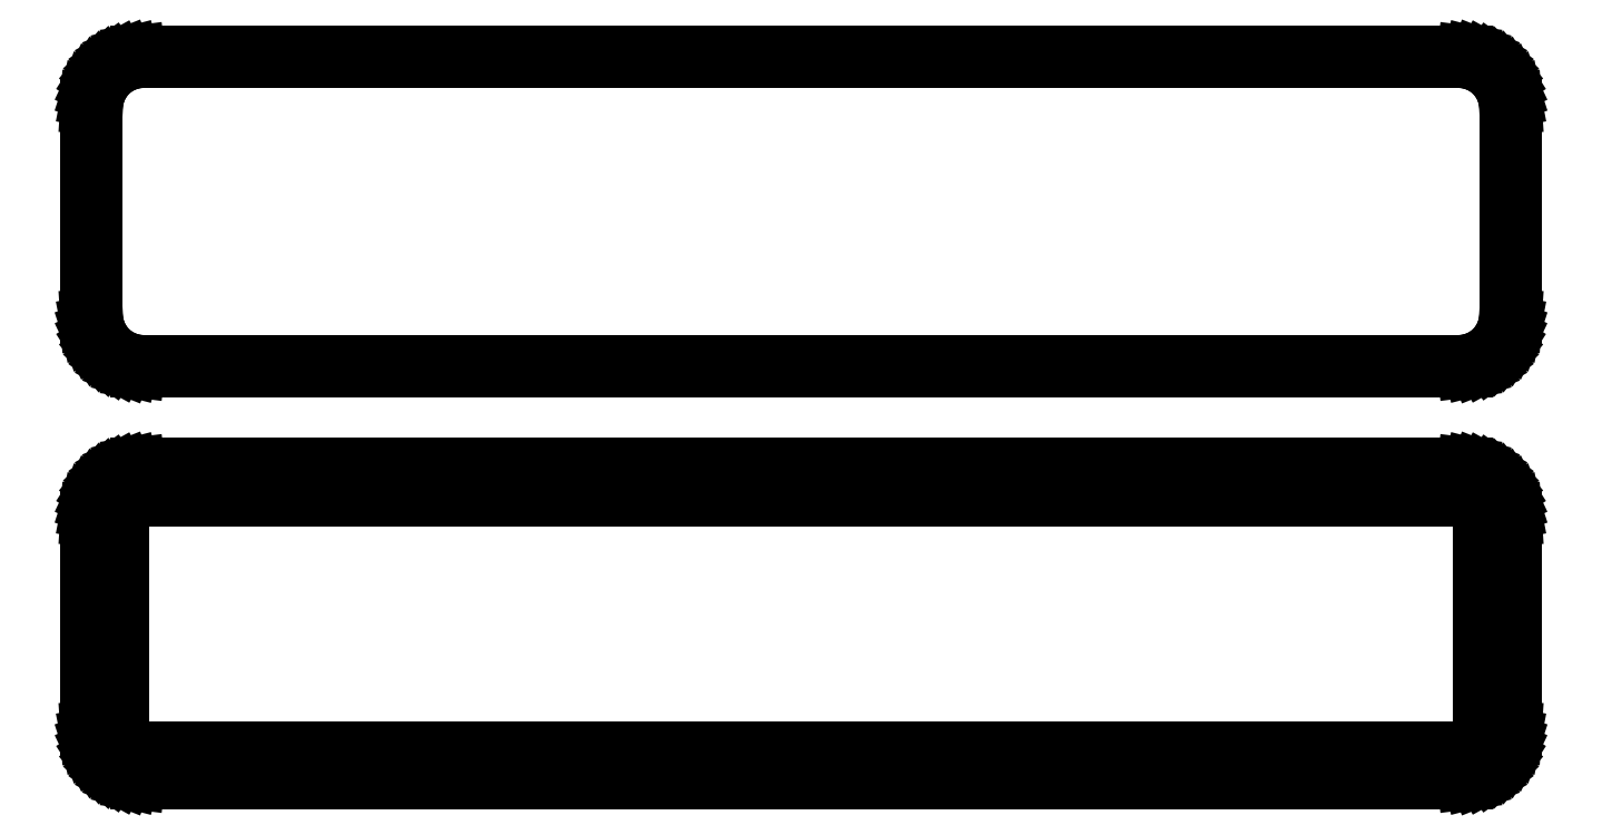
<metadata>
{"format":"dxf","ext":"dxf","renderer":"ezdxf+matplotlib","layout":"modelspace","background":"white","min_lineweight":24,"dpi":150}
</metadata>
<code>
0
SECTION
2
ENTITIES
0
LINE
8
0
10
63.44
20
102.1
11
64.05
21
102.2
0
LINE
8
0
10
64.05
20
102.2
11
64.63
21
102.5
0
LINE
8
0
10
64.63
20
102.5
11
65.18
21
102.8
0
LINE
8
0
10
65.18
20
102.8
11
65.69
21
103.1
0
LINE
8
0
10
65.69
20
103.1
11
66.14
21
103.6
0
LINE
8
0
10
66.14
20
103.6
11
66.55
21
104.1
0
LINE
8
0
10
66.55
20
104.1
11
66.88
21
104.6
0
LINE
8
0
10
66.88
20
104.6
11
67.15
21
105.2
0
LINE
8
0
10
67.15
20
105.2
11
67.34
21
105.8
0
LINE
8
0
10
67.34
20
105.8
11
67.46
21
106.4
0
LINE
8
0
10
67.46
20
106.4
11
67.5
21
107
0
LINE
8
0
10
67.5
20
107
11
67.5
21
127
0
LINE
8
0
10
67.5
20
127
11
67.46
21
127.6
0
LINE
8
0
10
67.46
20
127.6
11
67.34
21
128.2
0
LINE
8
0
10
67.34
20
128.2
11
67.15
21
128.8
0
LINE
8
0
10
67.15
20
128.8
11
66.88
21
129.4
0
LINE
8
0
10
66.88
20
129.4
11
66.55
21
129.9
0
LINE
8
0
10
66.55
20
129.9
11
66.14
21
130.4
0
LINE
8
0
10
66.14
20
130.4
11
65.69
21
130.9
0
LINE
8
0
10
65.69
20
130.9
11
65.18
21
131.2
0
LINE
8
0
10
65.18
20
131.2
11
64.63
21
131.5
0
LINE
8
0
10
64.63
20
131.5
11
64.05
21
131.8
0
LINE
8
0
10
64.05
20
131.8
11
63.44
21
131.9
0
LINE
8
0
10
63.44
20
131.9
11
62.81
21
132
0
LINE
8
0
10
62.81
20
132
11
-62.81
21
132
0
LINE
8
0
10
-62.81
20
132
11
-63.44
21
131.9
0
LINE
8
0
10
-63.44
20
131.9
11
-64.05
21
131.8
0
LINE
8
0
10
-64.05
20
131.8
11
-64.63
21
131.5
0
LINE
8
0
10
-64.63
20
131.5
11
-65.18
21
131.2
0
LINE
8
0
10
-65.18
20
131.2
11
-65.69
21
130.9
0
LINE
8
0
10
-65.69
20
130.9
11
-66.14
21
130.4
0
LINE
8
0
10
-66.14
20
130.4
11
-66.55
21
129.9
0
LINE
8
0
10
-66.55
20
129.9
11
-66.88
21
129.4
0
LINE
8
0
10
-66.88
20
129.4
11
-67.15
21
128.8
0
LINE
8
0
10
-67.15
20
128.8
11
-67.34
21
128.2
0
LINE
8
0
10
-67.34
20
128.2
11
-67.46
21
127.6
0
LINE
8
0
10
-67.46
20
127.6
11
-67.5
21
127
0
LINE
8
0
10
-67.5
20
127
11
-67.5
21
107
0
LINE
8
0
10
-67.5
20
107
11
-67.46
21
106.4
0
LINE
8
0
10
-67.46
20
106.4
11
-67.34
21
105.8
0
LINE
8
0
10
-67.34
20
105.8
11
-67.15
21
105.2
0
LINE
8
0
10
-67.15
20
105.2
11
-66.88
21
104.6
0
LINE
8
0
10
-66.88
20
104.6
11
-66.55
21
104.1
0
LINE
8
0
10
-66.55
20
104.1
11
-66.14
21
103.6
0
LINE
8
0
10
-66.14
20
103.6
11
-65.69
21
103.1
0
LINE
8
0
10
-65.69
20
103.1
11
-65.18
21
102.8
0
LINE
8
0
10
-65.18
20
102.8
11
-64.63
21
102.5
0
LINE
8
0
10
-64.63
20
102.5
11
-64.05
21
102.2
0
LINE
8
0
10
-64.05
20
102.2
11
-63.44
21
102.1
0
LINE
8
0
10
-63.44
20
102.1
11
-62.81
21
102
0
LINE
8
0
10
-62.81
20
102
11
62.81
21
102
0
LINE
8
0
10
62.81
20
102
11
63.44
21
102.1
0
LINE
8
0
10
-62.54
20
102.7
11
-63.11
21
102.8
0
LINE
8
0
10
-63.11
20
102.8
11
-63.66
21
102.9
0
LINE
8
0
10
-63.66
20
102.9
11
-64.2
21
103.1
0
LINE
8
0
10
-64.2
20
103.1
11
-64.7
21
103.4
0
LINE
8
0
10
-64.7
20
103.4
11
-65.17
21
103.7
0
LINE
8
0
10
-65.17
20
103.7
11
-65.59
21
104.1
0
LINE
8
0
10
-65.59
20
104.1
11
-65.95
21
104.6
0
LINE
8
0
10
-65.95
20
104.6
11
-66.26
21
105
0
LINE
8
0
10
-66.26
20
105
11
-66.51
21
105.6
0
LINE
8
0
10
-66.51
20
105.6
11
-66.68
21
106.1
0
LINE
8
0
10
-66.68
20
106.1
11
-66.79
21
106.7
0
LINE
8
0
10
-66.79
20
106.7
11
-66.83
21
107.2
0
LINE
8
0
10
-66.83
20
107.2
11
-66.83
21
126.8
0
LINE
8
0
10
-66.83
20
126.8
11
-66.79
21
127.3
0
LINE
8
0
10
-66.79
20
127.3
11
-66.68
21
127.9
0
LINE
8
0
10
-66.68
20
127.9
11
-66.51
21
128.4
0
LINE
8
0
10
-66.51
20
128.4
11
-66.26
21
129
0
LINE
8
0
10
-66.26
20
129
11
-65.95
21
129.4
0
LINE
8
0
10
-65.95
20
129.4
11
-65.59
21
129.9
0
LINE
8
0
10
-65.59
20
129.9
11
-65.17
21
130.3
0
LINE
8
0
10
-65.17
20
130.3
11
-64.7
21
130.6
0
LINE
8
0
10
-64.7
20
130.6
11
-64.2
21
130.9
0
LINE
8
0
10
-64.2
20
130.9
11
-63.66
21
131.1
0
LINE
8
0
10
-63.66
20
131.1
11
-63.11
21
131.2
0
LINE
8
0
10
-63.11
20
131.2
11
-62.54
21
131.3
0
LINE
8
0
10
-62.54
20
131.3
11
62.54
21
131.3
0
LINE
8
0
10
62.54
20
131.3
11
63.11
21
131.2
0
LINE
8
0
10
63.11
20
131.2
11
63.66
21
131.1
0
LINE
8
0
10
63.66
20
131.1
11
64.2
21
130.9
0
LINE
8
0
10
64.2
20
130.9
11
64.7
21
130.6
0
LINE
8
0
10
64.7
20
130.6
11
65.17
21
130.3
0
LINE
8
0
10
65.17
20
130.3
11
65.59
21
129.9
0
LINE
8
0
10
65.59
20
129.9
11
65.95
21
129.4
0
LINE
8
0
10
65.95
20
129.4
11
66.26
21
129
0
LINE
8
0
10
66.26
20
129
11
66.51
21
128.4
0
LINE
8
0
10
66.51
20
128.4
11
66.68
21
127.9
0
LINE
8
0
10
66.68
20
127.9
11
66.79
21
127.3
0
LINE
8
0
10
66.79
20
127.3
11
66.83
21
126.8
0
LINE
8
0
10
66.83
20
126.8
11
66.83
21
107.2
0
LINE
8
0
10
66.83
20
107.2
11
66.79
21
106.7
0
LINE
8
0
10
66.79
20
106.7
11
66.68
21
106.1
0
LINE
8
0
10
66.68
20
106.1
11
66.51
21
105.6
0
LINE
8
0
10
66.51
20
105.6
11
66.26
21
105
0
LINE
8
0
10
66.26
20
105
11
65.95
21
104.6
0
LINE
8
0
10
65.95
20
104.6
11
65.59
21
104.1
0
LINE
8
0
10
65.59
20
104.1
11
65.17
21
103.7
0
LINE
8
0
10
65.17
20
103.7
11
64.7
21
103.4
0
LINE
8
0
10
64.7
20
103.4
11
64.2
21
103.1
0
LINE
8
0
10
64.2
20
103.1
11
63.66
21
102.9
0
LINE
8
0
10
63.66
20
102.9
11
63.11
21
102.8
0
LINE
8
0
10
63.11
20
102.8
11
62.54
21
102.7
0
LINE
8
0
10
62.54
20
102.7
11
-62.54
21
102.7
0
LINE
8
0
10
63.44
20
63.09
11
64.05
21
63.24
0
LINE
8
0
10
64.05
20
63.24
11
64.63
21
63.48
0
LINE
8
0
10
64.63
20
63.48
11
65.18
21
63.78
0
LINE
8
0
10
65.18
20
63.78
11
65.69
21
64.15
0
LINE
8
0
10
65.69
20
64.15
11
66.14
21
64.58
0
LINE
8
0
10
66.14
20
64.58
11
66.55
21
65.06
0
LINE
8
0
10
66.55
20
65.06
11
66.88
21
65.59
0
LINE
8
0
10
66.88
20
65.59
11
67.15
21
66.16
0
LINE
8
0
10
67.15
20
66.16
11
67.34
21
66.76
0
LINE
8
0
10
67.34
20
66.76
11
67.46
21
67.37
0
LINE
8
0
10
67.46
20
67.37
11
67.5
21
68
0
LINE
8
0
10
67.5
20
68
11
67.5
21
88
0
LINE
8
0
10
67.5
20
88
11
67.46
21
88.63
0
LINE
8
0
10
67.46
20
88.63
11
67.34
21
89.24
0
LINE
8
0
10
67.34
20
89.24
11
67.15
21
89.84
0
LINE
8
0
10
67.15
20
89.84
11
66.88
21
90.41
0
LINE
8
0
10
66.88
20
90.41
11
66.55
21
90.94
0
LINE
8
0
10
66.55
20
90.94
11
66.14
21
91.42
0
LINE
8
0
10
66.14
20
91.42
11
65.69
21
91.85
0
LINE
8
0
10
65.69
20
91.85
11
65.18
21
92.22
0
LINE
8
0
10
65.18
20
92.22
11
64.63
21
92.52
0
LINE
8
0
10
64.63
20
92.52
11
64.05
21
92.76
0
LINE
8
0
10
64.05
20
92.76
11
63.44
21
92.91
0
LINE
8
0
10
63.44
20
92.91
11
62.81
21
92.99
0
LINE
8
0
10
62.81
20
92.99
11
-62.81
21
92.99
0
LINE
8
0
10
-62.81
20
92.99
11
-63.44
21
92.91
0
LINE
8
0
10
-63.44
20
92.91
11
-64.05
21
92.76
0
LINE
8
0
10
-64.05
20
92.76
11
-64.63
21
92.52
0
LINE
8
0
10
-64.63
20
92.52
11
-65.18
21
92.22
0
LINE
8
0
10
-65.18
20
92.22
11
-65.69
21
91.85
0
LINE
8
0
10
-65.69
20
91.85
11
-66.14
21
91.42
0
LINE
8
0
10
-66.14
20
91.42
11
-66.55
21
90.94
0
LINE
8
0
10
-66.55
20
90.94
11
-66.88
21
90.41
0
LINE
8
0
10
-66.88
20
90.41
11
-67.15
21
89.84
0
LINE
8
0
10
-67.15
20
89.84
11
-67.34
21
89.24
0
LINE
8
0
10
-67.34
20
89.24
11
-67.46
21
88.63
0
LINE
8
0
10
-67.46
20
88.63
11
-67.5
21
88
0
LINE
8
0
10
-67.5
20
88
11
-67.5
21
68
0
LINE
8
0
10
-67.5
20
68
11
-67.46
21
67.37
0
LINE
8
0
10
-67.46
20
67.37
11
-67.34
21
66.76
0
LINE
8
0
10
-67.34
20
66.76
11
-67.15
21
66.16
0
LINE
8
0
10
-67.15
20
66.16
11
-66.88
21
65.59
0
LINE
8
0
10
-66.88
20
65.59
11
-66.55
21
65.06
0
LINE
8
0
10
-66.55
20
65.06
11
-66.14
21
64.58
0
LINE
8
0
10
-66.14
20
64.58
11
-65.69
21
64.15
0
LINE
8
0
10
-65.69
20
64.15
11
-65.18
21
63.78
0
LINE
8
0
10
-65.18
20
63.78
11
-64.63
21
63.48
0
LINE
8
0
10
-64.63
20
63.48
11
-64.05
21
63.24
0
LINE
8
0
10
-64.05
20
63.24
11
-63.44
21
63.09
0
LINE
8
0
10
-63.44
20
63.09
11
-62.81
21
63.01
0
LINE
8
0
10
-62.81
20
63.01
11
62.81
21
63.01
0
LINE
8
0
10
62.81
20
63.01
11
63.44
21
63.09
0
LINE
8
0
10
-62.38
20
66.14
11
-62.65
21
66.18
0
LINE
8
0
10
-62.65
20
66.18
11
-62.9
21
66.24
0
LINE
8
0
10
-62.9
20
66.24
11
-63.15
21
66.34
0
LINE
8
0
10
-63.15
20
66.34
11
-63.38
21
66.47
0
LINE
8
0
10
-63.38
20
66.47
11
-63.59
21
66.62
0
LINE
8
0
10
-63.59
20
66.62
11
-63.79
21
66.81
0
LINE
8
0
10
-63.79
20
66.81
11
-63.96
21
67.01
0
LINE
8
0
10
-63.96
20
67.01
11
-64.1
21
67.23
0
LINE
8
0
10
-64.1
20
67.23
11
-64.21
21
67.47
0
LINE
8
0
10
-64.21
20
67.47
11
-64.29
21
67.73
0
LINE
8
0
10
-64.29
20
67.73
11
-64.34
21
67.99
0
LINE
8
0
10
-64.34
20
67.99
11
-64.36
21
68.25
0
LINE
8
0
10
-64.36
20
68.25
11
-64.36
21
87.75
0
LINE
8
0
10
-64.36
20
87.75
11
-64.34
21
88.01
0
LINE
8
0
10
-64.34
20
88.01
11
-64.29
21
88.27
0
LINE
8
0
10
-64.29
20
88.27
11
-64.21
21
88.53
0
LINE
8
0
10
-64.21
20
88.53
11
-64.1
21
88.77
0
LINE
8
0
10
-64.1
20
88.77
11
-63.96
21
88.99
0
LINE
8
0
10
-63.96
20
88.99
11
-63.79
21
89.19
0
LINE
8
0
10
-63.79
20
89.19
11
-63.59
21
89.38
0
LINE
8
0
10
-63.59
20
89.38
11
-63.38
21
89.53
0
LINE
8
0
10
-63.38
20
89.53
11
-63.15
21
89.66
0
LINE
8
0
10
-63.15
20
89.66
11
-62.9
21
89.76
0
LINE
8
0
10
-62.9
20
89.76
11
-62.65
21
89.82
0
LINE
8
0
10
-62.65
20
89.82
11
-62.38
21
89.86
0
LINE
8
0
10
-62.38
20
89.86
11
62.38
21
89.86
0
LINE
8
0
10
62.38
20
89.86
11
62.65
21
89.82
0
LINE
8
0
10
62.65
20
89.82
11
62.9
21
89.76
0
LINE
8
0
10
62.9
20
89.76
11
63.15
21
89.66
0
LINE
8
0
10
63.15
20
89.66
11
63.38
21
89.53
0
LINE
8
0
10
63.38
20
89.53
11
63.59
21
89.38
0
LINE
8
0
10
63.59
20
89.38
11
63.79
21
89.19
0
LINE
8
0
10
63.79
20
89.19
11
63.96
21
88.99
0
LINE
8
0
10
63.96
20
88.99
11
64.1
21
88.77
0
LINE
8
0
10
64.1
20
88.77
11
64.21
21
88.53
0
LINE
8
0
10
64.21
20
88.53
11
64.29
21
88.27
0
LINE
8
0
10
64.29
20
88.27
11
64.34
21
88.01
0
LINE
8
0
10
64.34
20
88.01
11
64.36
21
87.75
0
LINE
8
0
10
64.36
20
87.75
11
64.36
21
68.25
0
LINE
8
0
10
64.36
20
68.25
11
64.34
21
67.99
0
LINE
8
0
10
64.34
20
67.99
11
64.29
21
67.73
0
LINE
8
0
10
64.29
20
67.73
11
64.21
21
67.47
0
LINE
8
0
10
64.21
20
67.47
11
64.1
21
67.23
0
LINE
8
0
10
64.1
20
67.23
11
63.96
21
67.01
0
LINE
8
0
10
63.96
20
67.01
11
63.79
21
66.81
0
LINE
8
0
10
63.79
20
66.81
11
63.59
21
66.62
0
LINE
8
0
10
63.59
20
66.62
11
63.38
21
66.47
0
LINE
8
0
10
63.38
20
66.47
11
63.15
21
66.34
0
LINE
8
0
10
63.15
20
66.34
11
62.9
21
66.24
0
LINE
8
0
10
62.9
20
66.24
11
62.65
21
66.18
0
LINE
8
0
10
62.65
20
66.18
11
62.38
21
66.14
0
LINE
8
0
10
62.38
20
66.14
11
-62.38
21
66.14
0
ENDSEC
0
EOF

</code>
